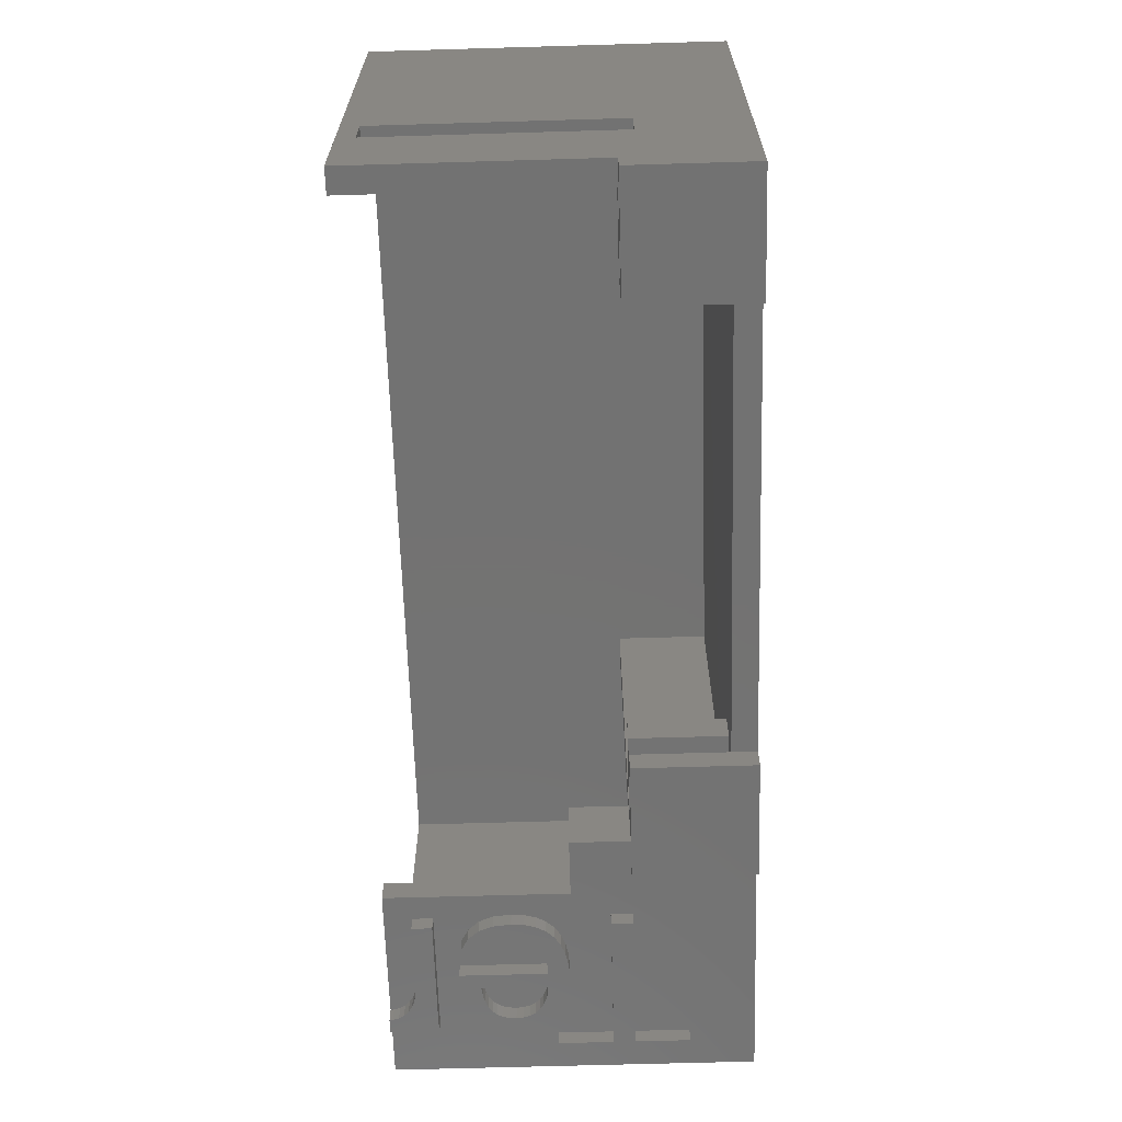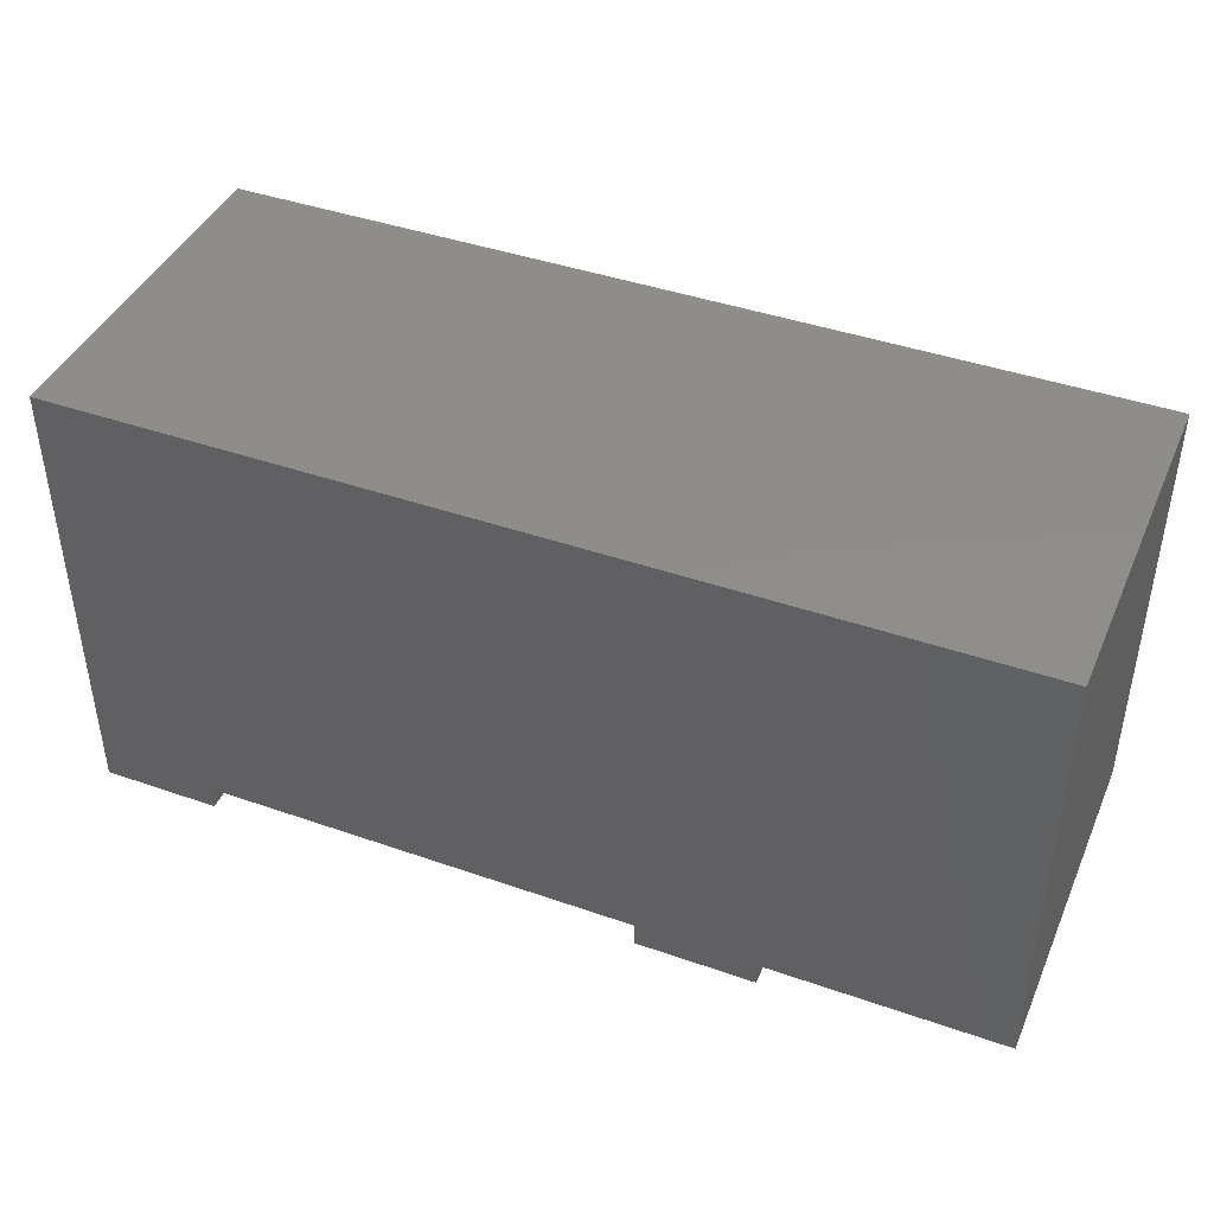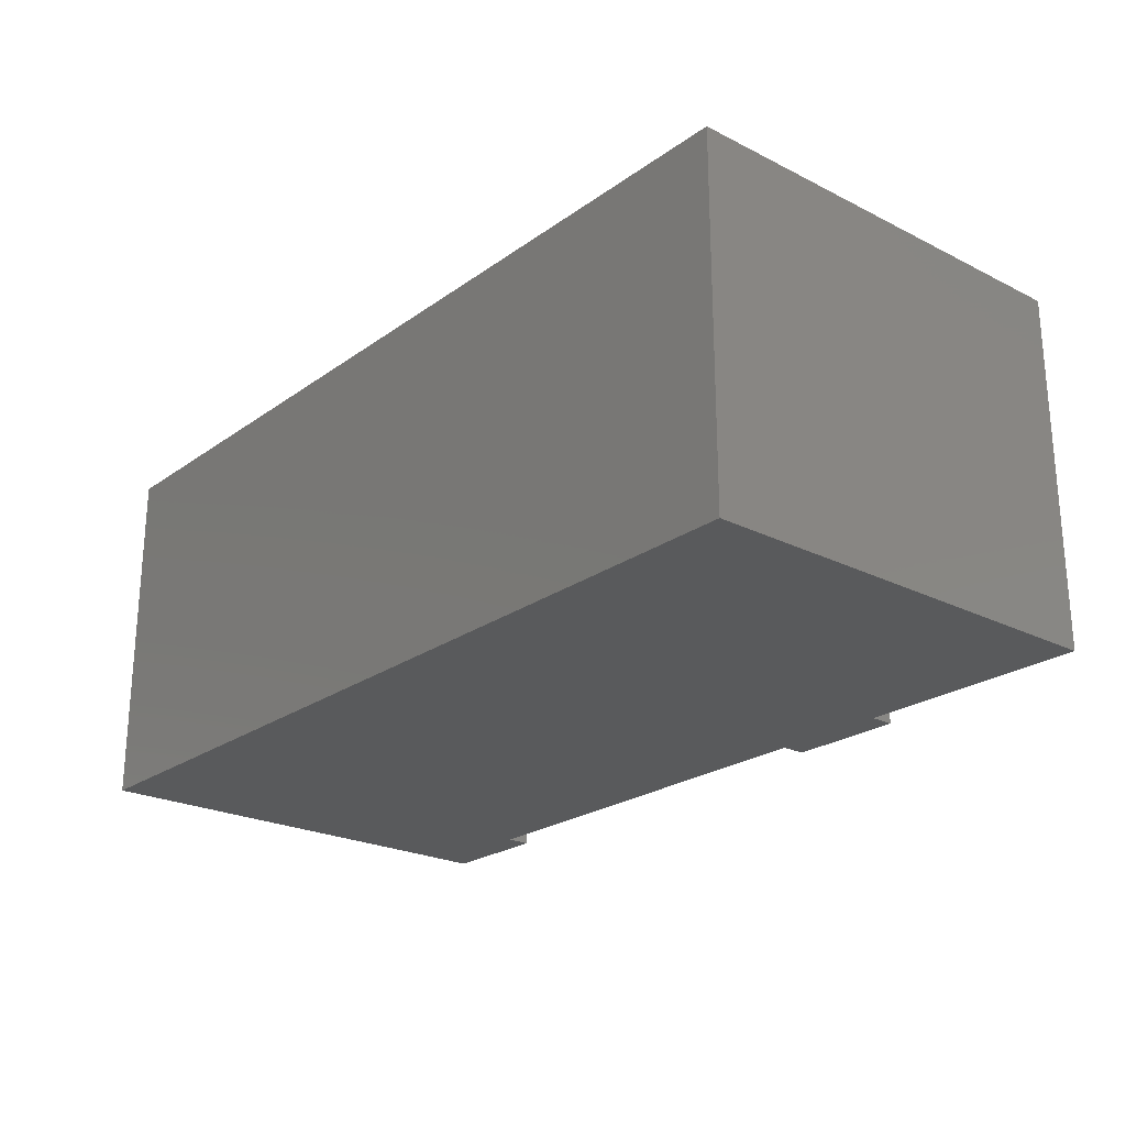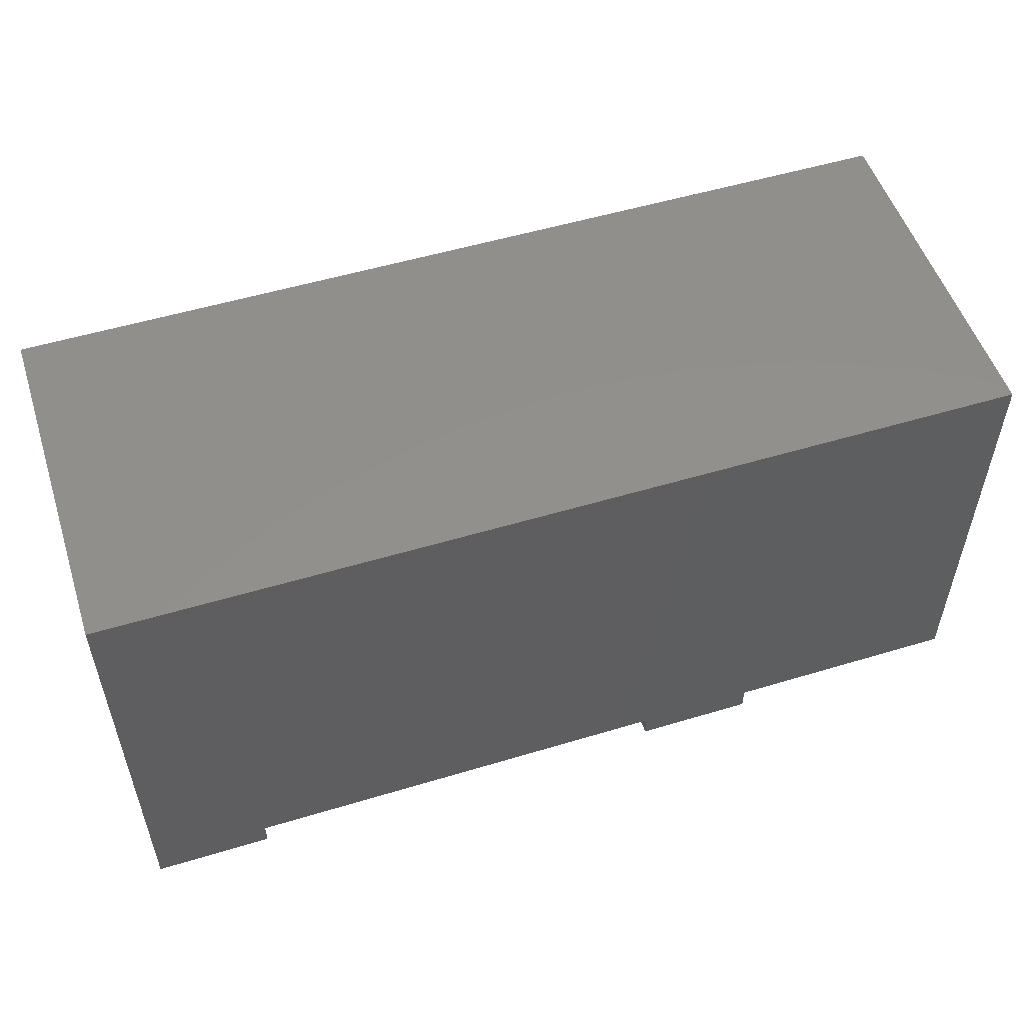
<metadata>
{"format":"stl","ext":"stl","renderer":"f3d","projection":"perspective","resolution":1024,"background":"white","views":[{"elev":-64.6,"azim":91.7,"up":"+Y"},{"elev":42.3,"azim":-157.3,"up":"+Y"},{"elev":-23.4,"azim":-130.2,"up":"+Z"},{"elev":53.1,"azim":162.1,"up":"+Y"}]}
</metadata>
<code>
# stl→obj: 284 verts, 568 faces
v 21.75 -22.9 1.5
v 16 -22.9 7.25
v 21.75 -22.9 7.25
v 16 -22.9 1.5
v 54.4 -22.9 1.5
v 48.65 -22.9 7.25
v 54.4 -22.9 7.25
v 48.65 -22.9 1.5
v 21.75 -24.9 7.25
v 21.75 -24.9 1.5
v 21.75 -28.2 7.25
v 21.75 -26.7 1.5
v 21.75 -26.7 7.25
v 21.75 -28.2 0
v 21.75 -26.7 0
v 14.5 -28.2 0
v 14.5 -28.2 7.25
v 48.65 -28.2 0
v 55.9 -28.2 7.25
v 48.65 -28.2 7.25
v 55.9 -28.2 0
v 48.65 -24.9 1.5
v 48.65 -24.9 7.25
v 48.65 -26.7 1.5
v 48.65 -26.7 0
v 48.65 -26.7 7.25
v 54.4 -1.5 1.5
v 16 -1.5 1.5
v 54.4 -26.7 1.5
v 54.4 -24.9 1.5
v 16 -24.9 1.5
v 16 -26.7 1.5
v 55.9 0 0
v 14.5 -26.7 0
v 0 0 0
v 0 -26.7 0
v 16 -1.5 7.25
v 16 -22.9 10.8
v 16 -24.9 7.25
v 16 -26.7 10.8
v 16 -26.7 7.25
v 54.4 -24.9 7.25
v 54.4 -18.7 6.275
v 54.4 -1.5 21.8
v 54.4 -21.15 6.275
v 54.4 -18.7 20.73
v 54.4 -26.7 21.8
v 54.4 -21.15 20.73
v 54.4 -26.7 7.25
v 55.9 -26.7 7.25
v 14.5 -26.7 7.25
v 55.9 -26.7 21.8
v 14.5 -26.7 10.8
v 14.5 -1.5 1.5
v 14.5 -22.9 7.25
v 14.5 -1.5 7.25
v 14.5 -25.2 1.5
v 14.5 -25.2 10.8
v 14.5 -22.9 10.8
v 55.9 -18.7 6.275
v 55.9 0 21.8
v 55.9 -18.7 20.73
v 55.9 -21.15 20.73
v 55.9 -21.15 6.275
v 1.5 -1.5 21.8
v 1.5 -1.5 1.5
v 0 0 21.8
v 1.5 -25.2 21.8
v 12.5 -25.2 21.8
v 4.489 -26.7 21.8
v 12.5 -26.7 21.8
v 3.585 -26.7 21.8
v 4.489 -27.7 21.8
v 0 -26.7 21.8
v 3.585 -27.7 21.8
v 12.5 -25.2 10.8
v 12.5 -26.7 10.8
v 1.5 -25.2 1.5
v 5.72 -26.7 17.29
v 5.229 -26.7 18.89
v 4.651 -26.7 18.89
v 4.621 -26.7 21.22
v 4.507 -26.7 21.6
v 5.073 -26.7 20.62
v 4.809 -26.7 20.9
v 5.404 -26.7 20.4
v 5.794 -26.7 20.24
v 6.242 -26.7 20.15
v 6.748 -26.7 20.11
v 11 -26.7 20.11
v 11 -26.7 18.89
v 4.502 -26.7 16.69
v 4.197 -26.7 18.88
v 3.867 -26.7 18.87
v 3.663 -26.7 18.85
v 7.426 -26.7 17.49
v 7.589 -26.7 17.49
v 9.4 -26.7 17.3
v 10.16 -26.7 16.86
v 10.7 -26.7 16.22
v 11.03 -26.7 15.37
v 11.14 -26.7 14.31
v 11.07 -26.7 13.54
v 10.89 -26.7 12.87
v 10.59 -26.7 12.3
v 10.17 -26.7 11.83
v 9.622 -26.7 11.46
v 11 -26.7 8.488
v 8.961 -26.7 11.19
v 8.181 -26.7 11.03
v 7.284 -26.7 10.98
v 2.503 -26.7 7.2
v 2.503 -26.7 3.918
v 11 -26.7 7.2
v 9.095 -26.7 16.23
v 9.54 -26.7 15.98
v 9.328 -26.7 16.12
v 9.732 -26.7 15.8
v 9.902 -26.7 15.58
v 10.04 -26.7 15.32
v 7.589 -26.7 12.26
v 8.184 -26.7 12.29
v 8.706 -26.7 12.39
v 10.14 -26.7 15.02
v 10.2 -26.7 14.68
v 10.22 -26.7 14.31
v 9.157 -26.7 12.55
v 9.535 -26.7 12.78
v 10.18 -26.7 13.84
v 10.05 -26.7 13.42
v 9.835 -26.7 13.07
v 3.606 -26.7 21.67
v 3.704 -26.7 21.35
v 3.663 -26.7 20.01
v 3.842 -26.7 21.05
v 4.028 -26.7 20.79
v 3.687 -26.7 20.01
v 3.725 -26.7 20.01
v 4.671 -26.7 20.05
v 4.565 -26.7 20.3
v 4.467 -26.7 20.05
v 4.917 -26.7 20.08
v 4.917 -26.7 20.06
v 4.306 -26.7 20.04
v 4.269 -26.7 20.53
v 4.188 -26.7 20.04
v 4.094 -26.7 20.03
v 4.006 -26.7 20.03
v 3.923 -26.7 20.02
v 3.846 -26.7 20.02
v 3.778 -26.7 20.02
v 3.771 -26.7 15.67
v 1.445 -26.7 11.77
v 3.527 -26.7 14.26
v 3.588 -26.7 13.52
v 3.77 -26.7 12.86
v 2.503 -26.7 11.77
v 4.073 -26.7 12.3
v 1.445 -26.7 3.918
v 4.497 -26.7 11.83
v 2.503 -26.7 8.488
v 5.035 -26.7 11.46
v 5.678 -26.7 11.19
v 6.428 -26.7 11.03
v 5.727 -26.7 12.43
v 6.113 -26.7 16.16
v 5.65 -26.7 16.03
v 4.462 -26.7 14.67
v 5.267 -26.7 15.86
v 4.562 -26.7 15.05
v 4.961 -26.7 15.64
v 4.728 -26.7 15.37
v 4.429 -26.7 14.24
v 5.347 -26.7 12.6
v 4.466 -26.7 13.82
v 5.022 -26.7 12.83
v 4.577 -26.7 13.44
v 4.763 -26.7 13.11
v 6.162 -26.7 12.32
v 6.653 -26.7 12.27
v 6.653 -26.7 16.23
v 1.445 -27.7 11.77
v 2.503 -27.7 8.488
v 2.503 -27.7 11.77
v 2.503 -27.7 7.2
v 11 -27.7 8.488
v 1.445 -27.7 3.918
v 2.503 -27.7 3.918
v 11 -27.7 7.2
v 5.72 -27.7 17.29
v 6.113 -27.7 16.16
v 6.653 -27.7 16.23
v 5.65 -27.7 16.03
v 4.502 -27.7 16.69
v 5.267 -27.7 15.86
v 4.961 -27.7 15.64
v 3.771 -27.7 15.67
v 4.728 -27.7 15.37
v 4.562 -27.7 15.05
v 4.462 -27.7 14.67
v 3.527 -27.7 14.26
v 4.429 -27.7 14.24
v 4.466 -27.7 13.82
v 3.588 -27.7 13.52
v 4.577 -27.7 13.44
v 3.77 -27.7 12.86
v 4.763 -27.7 13.11
v 4.073 -27.7 12.3
v 5.022 -27.7 12.83
v 4.497 -27.7 11.83
v 5.347 -27.7 12.6
v 5.035 -27.7 11.46
v 5.727 -27.7 12.43
v 5.678 -27.7 11.19
v 6.162 -27.7 12.32
v 7.426 -27.7 17.49
v 7.589 -27.7 17.49
v 7.589 -27.7 12.26
v 6.653 -27.7 12.27
v 9.328 -27.7 16.12
v 9.4 -27.7 17.3
v 9.095 -27.7 16.23
v 10.16 -27.7 16.86
v 9.54 -27.7 15.98
v 9.732 -27.7 15.8
v 10.7 -27.7 16.22
v 9.902 -27.7 15.58
v 10.04 -27.7 15.32
v 11.03 -27.7 15.37
v 10.14 -27.7 15.02
v 10.2 -27.7 14.68
v 11.14 -27.7 14.31
v 10.22 -27.7 14.31
v 10.18 -27.7 13.84
v 11.07 -27.7 13.54
v 10.05 -27.7 13.42
v 10.89 -27.7 12.87
v 9.835 -27.7 13.07
v 10.59 -27.7 12.3
v 9.535 -27.7 12.78
v 10.17 -27.7 11.83
v 9.157 -27.7 12.55
v 9.622 -27.7 11.46
v 8.706 -27.7 12.39
v 8.961 -27.7 11.19
v 8.184 -27.7 12.29
v 8.181 -27.7 11.03
v 6.428 -27.7 11.03
v 7.284 -27.7 10.98
v 4.917 -27.7 20.06
v 4.651 -27.7 18.89
v 5.229 -27.7 18.89
v 3.725 -27.7 20.01
v 4.197 -27.7 18.88
v 3.867 -27.7 18.87
v 3.663 -27.7 20.01
v 3.663 -27.7 18.85
v 3.606 -27.7 21.67
v 4.507 -27.7 21.6
v 3.704 -27.7 21.35
v 3.842 -27.7 21.05
v 4.621 -27.7 21.22
v 4.028 -27.7 20.79
v 4.269 -27.7 20.53
v 4.809 -27.7 20.9
v 4.565 -27.7 20.3
v 5.073 -27.7 20.62
v 4.917 -27.7 20.08
v 5.404 -27.7 20.4
v 5.794 -27.7 20.24
v 6.242 -27.7 20.15
v 6.748 -27.7 20.11
v 4.671 -27.7 20.05
v 4.467 -27.7 20.05
v 4.306 -27.7 20.04
v 4.188 -27.7 20.04
v 4.094 -27.7 20.03
v 4.006 -27.7 20.03
v 3.923 -27.7 20.02
v 3.846 -27.7 20.02
v 3.778 -27.7 20.02
v 3.687 -27.7 20.01
v 11 -27.7 18.89
v 11 -27.7 20.11
f 1 2 3
f 2 1 4
f 5 6 7
f 6 5 8
f 9 1 3
f 1 9 10
f 11 12 13
f 14 12 11
f 12 14 15
f 16 11 17
f 11 16 14
f 18 19 20
f 19 18 21
f 22 6 8
f 6 22 23
f 18 24 25
f 20 24 18
f 24 20 26
f 27 8 5
f 10 22 8
f 10 8 1
f 27 1 8
f 28 1 27
f 1 28 4
f 22 29 30
f 29 22 24
f 22 10 24
f 10 12 24
f 31 12 10
f 12 31 32
f 15 24 12
f 24 15 25
f 14 16 15
f 25 21 18
f 21 25 33
f 15 33 25
f 34 15 16
f 35 15 34
f 35 34 36
f 15 35 33
f 2 28 37
f 28 2 4
f 38 39 2
f 40 39 38
f 41 39 40
f 39 41 31
f 31 41 32
f 30 29 42
f 27 43 44
f 5 43 27
f 7 45 5
f 43 5 45
f 46 44 43
f 47 46 48
f 45 7 48
f 42 48 7
f 49 42 29
f 47 42 49
f 46 47 44
f 42 47 48
f 49 19 50
f 20 49 26
f 49 20 19
f 41 11 13
f 17 41 51
f 41 17 11
f 6 42 7
f 42 6 23
f 2 9 3
f 9 2 39
f 49 52 47
f 52 49 50
f 51 40 53
f 40 51 41
f 12 41 13
f 41 12 32
f 29 26 49
f 26 29 24
f 16 51 34
f 51 16 17
f 54 55 56
f 57 55 54
f 58 55 57
f 55 58 59
f 60 61 62
f 52 62 61
f 50 63 52
f 62 52 63
f 61 60 33
f 21 60 64
f 63 50 64
f 21 64 50
f 21 50 19
f 60 21 33
f 22 42 23
f 42 22 30
f 31 9 39
f 9 31 10
f 37 65 56
f 66 56 65
f 56 66 54
f 65 37 44
f 27 37 28
f 37 27 44
f 2 59 38
f 59 2 55
f 56 2 37
f 2 56 55
f 61 44 52
f 61 65 44
f 65 67 68
f 67 65 61
f 52 44 47
f 69 70 71
f 70 72 73
f 68 70 69
f 70 68 72
f 68 74 72
f 74 68 67
f 73 72 75
f 58 38 59
f 38 58 40
f 58 53 40
f 76 53 58
f 53 76 77
f 33 67 61
f 67 33 35
f 64 48 63
f 48 64 45
f 48 62 63
f 62 48 46
f 43 62 46
f 62 43 60
f 43 64 60
f 64 43 45
f 68 66 65
f 66 68 78
f 58 57 76
f 76 68 69
f 78 76 57
f 76 78 68
f 66 57 54
f 57 66 78
f 71 76 69
f 76 71 77
f 79 80 81
f 82 70 83
f 70 82 84
f 84 82 85
f 70 84 86
f 70 86 87
f 70 87 88
f 70 88 89
f 70 89 71
f 90 71 89
f 91 71 90
f 92 81 93
f 92 93 94
f 92 94 95
f 80 96 97
f 80 97 91
f 98 91 97
f 99 91 98
f 100 91 99
f 101 91 100
f 91 101 71
f 77 101 102
f 77 102 103
f 101 77 71
f 104 77 103
f 105 77 104
f 106 77 105
f 107 77 106
f 108 107 109
f 108 109 110
f 108 110 111
f 112 113 114
f 97 115 98
f 115 116 117
f 115 118 116
f 115 119 118
f 115 120 119
f 121 115 97
f 122 115 121
f 123 115 122
f 115 124 120
f 115 125 124
f 125 123 126
f 127 126 123
f 128 129 127
f 129 128 130
f 130 128 131
f 126 127 129
f 115 123 125
f 74 132 72
f 74 133 132
f 134 133 74
f 133 134 135
f 135 134 136
f 137 136 134
f 138 136 137
f 139 140 141
f 142 139 143
f 140 139 142
f 140 144 141
f 145 144 140
f 144 145 146
f 146 145 147
f 147 145 148
f 148 145 149
f 136 149 145
f 149 136 150
f 150 136 151
f 151 136 138
f 74 95 134
f 80 79 96
f 81 92 79
f 152 95 74
f 95 152 92
f 153 152 74
f 152 153 154
f 154 153 155
f 156 157 158
f 155 157 156
f 157 155 153
f 36 153 74
f 159 36 113
f 153 36 159
f 158 157 160
f 161 160 157
f 160 161 162
f 162 161 163
f 163 161 164
f 161 111 164
f 108 111 161
f 107 108 77
f 51 77 108
f 77 51 53
f 114 51 108
f 34 114 113
f 34 113 36
f 114 34 51
f 165 166 167
f 168 167 169
f 170 169 171
f 170 171 172
f 169 170 168
f 167 168 173
f 167 173 165
f 174 173 175
f 176 175 177
f 176 177 178
f 175 176 174
f 173 174 165
f 166 165 179
f 180 166 179
f 166 180 181
f 36 67 35
f 67 36 74
f 182 183 184
f 183 185 186
f 182 185 183
f 187 185 182
f 185 187 188
f 186 185 189
f 190 191 192
f 190 193 191
f 194 195 193
f 196 194 197
f 194 196 195
f 197 198 196
f 197 199 198
f 197 200 199
f 201 200 197
f 201 202 200
f 201 203 202
f 204 203 201
f 204 205 203
f 206 205 204
f 205 206 207
f 208 207 206
f 207 208 209
f 210 209 208
f 209 210 211
f 212 211 210
f 211 212 213
f 214 213 212
f 213 214 215
f 192 216 190
f 193 190 194
f 216 192 217
f 218 192 219
f 192 218 217
f 220 221 222
f 221 220 223
f 224 223 220
f 225 223 224
f 223 225 226
f 227 226 225
f 228 226 227
f 226 228 229
f 230 229 228
f 231 229 230
f 232 231 233
f 231 232 229
f 234 232 233
f 234 235 232
f 236 235 234
f 237 236 238
f 236 237 235
f 239 238 240
f 241 240 242
f 243 242 244
f 238 239 237
f 245 244 246
f 247 246 218
f 248 215 214
f 247 218 249
f 215 248 219
f 246 247 245
f 249 219 248
f 244 245 243
f 219 249 218
f 242 243 241
f 240 241 239
f 250 251 252
f 253 254 251
f 253 255 254
f 255 256 257
f 258 73 75
f 258 259 73
f 260 259 258
f 261 259 260
f 259 261 262
f 263 262 261
f 264 262 263
f 262 264 265
f 266 265 264
f 265 266 267
f 268 267 266
f 267 268 269
f 250 269 268
f 269 250 270
f 252 270 250
f 270 252 271
f 271 252 272
f 251 250 273
f 251 273 274
f 251 274 275
f 251 275 276
f 251 276 277
f 251 277 278
f 251 278 279
f 251 279 280
f 251 280 281
f 251 281 253
f 256 253 282
f 255 253 256
f 283 272 252
f 272 283 284
f 184 161 157
f 161 184 183
f 153 184 157
f 184 153 182
f 187 153 159
f 153 187 182
f 187 113 188
f 113 187 159
f 185 113 112
f 113 185 188
f 185 114 189
f 114 185 112
f 186 114 108
f 114 186 189
f 161 186 108
f 186 161 183
f 226 101 100
f 101 226 229
f 223 100 99
f 100 223 226
f 98 223 99
f 223 98 221
f 222 98 115
f 98 222 221
f 222 117 220
f 117 222 115
f 220 116 224
f 116 220 117
f 224 118 225
f 118 224 116
f 227 118 119
f 118 227 225
f 228 119 120
f 119 228 227
f 230 120 124
f 120 230 228
f 231 124 125
f 124 231 230
f 233 125 126
f 125 233 231
f 234 126 129
f 126 234 233
f 236 129 130
f 129 236 234
f 238 130 131
f 130 238 236
f 128 238 131
f 238 128 240
f 127 240 128
f 240 127 242
f 123 242 127
f 242 123 244
f 122 244 123
f 244 122 246
f 121 246 122
f 246 121 218
f 217 121 97
f 121 217 218
f 96 217 97
f 217 96 216
f 79 216 96
f 216 79 190
f 92 190 79
f 190 92 194
f 197 92 152
f 92 197 194
f 201 152 154
f 152 201 197
f 204 154 155
f 154 204 201
f 206 155 156
f 155 206 204
f 208 156 158
f 156 208 206
f 210 158 160
f 158 210 208
f 210 162 212
f 162 210 160
f 212 163 214
f 163 212 162
f 214 164 248
f 164 214 163
f 248 111 249
f 111 248 164
f 249 110 247
f 110 249 111
f 247 109 245
f 109 247 110
f 245 107 243
f 107 245 109
f 243 106 241
f 106 243 107
f 239 106 105
f 106 239 241
f 237 105 104
f 105 237 239
f 235 104 103
f 104 235 237
f 232 103 102
f 103 232 235
f 229 102 101
f 102 229 232
f 179 219 180
f 219 179 215
f 165 215 179
f 215 165 213
f 174 213 165
f 213 174 211
f 176 211 174
f 211 176 209
f 207 176 178
f 176 207 209
f 205 178 177
f 178 205 207
f 203 177 175
f 177 203 205
f 202 175 173
f 175 202 203
f 200 173 168
f 173 200 202
f 199 168 170
f 168 199 200
f 198 170 172
f 170 198 199
f 196 172 171
f 172 196 198
f 196 169 195
f 169 196 171
f 195 167 193
f 167 195 169
f 193 166 191
f 166 193 167
f 191 181 192
f 181 191 166
f 219 181 180
f 181 219 192
f 88 272 89
f 272 88 271
f 87 271 88
f 271 87 270
f 86 270 87
f 270 86 269
f 84 269 86
f 269 84 267
f 265 84 85
f 84 265 267
f 262 85 82
f 85 262 265
f 259 82 83
f 82 259 262
f 73 83 70
f 83 73 259
f 258 72 132
f 72 258 75
f 260 132 133
f 132 260 258
f 261 133 135
f 133 261 260
f 263 135 136
f 135 263 261
f 264 136 145
f 136 264 263
f 264 140 266
f 140 264 145
f 266 142 268
f 142 266 140
f 250 142 143
f 142 250 268
f 139 250 143
f 250 139 273
f 141 273 139
f 273 141 274
f 144 274 141
f 274 144 275
f 146 275 144
f 275 146 276
f 147 276 146
f 276 147 277
f 148 277 147
f 277 148 278
f 149 278 148
f 278 149 279
f 150 279 149
f 279 150 280
f 151 280 150
f 280 151 281
f 138 281 151
f 281 138 253
f 137 253 138
f 253 137 282
f 134 282 137
f 282 134 256
f 257 134 95
f 134 257 256
f 257 94 255
f 94 257 95
f 255 93 254
f 93 255 94
f 254 81 251
f 81 254 93
f 251 80 252
f 80 251 81
f 252 91 283
f 91 252 80
f 284 91 90
f 91 284 283
f 89 284 90
f 284 89 272

</code>
